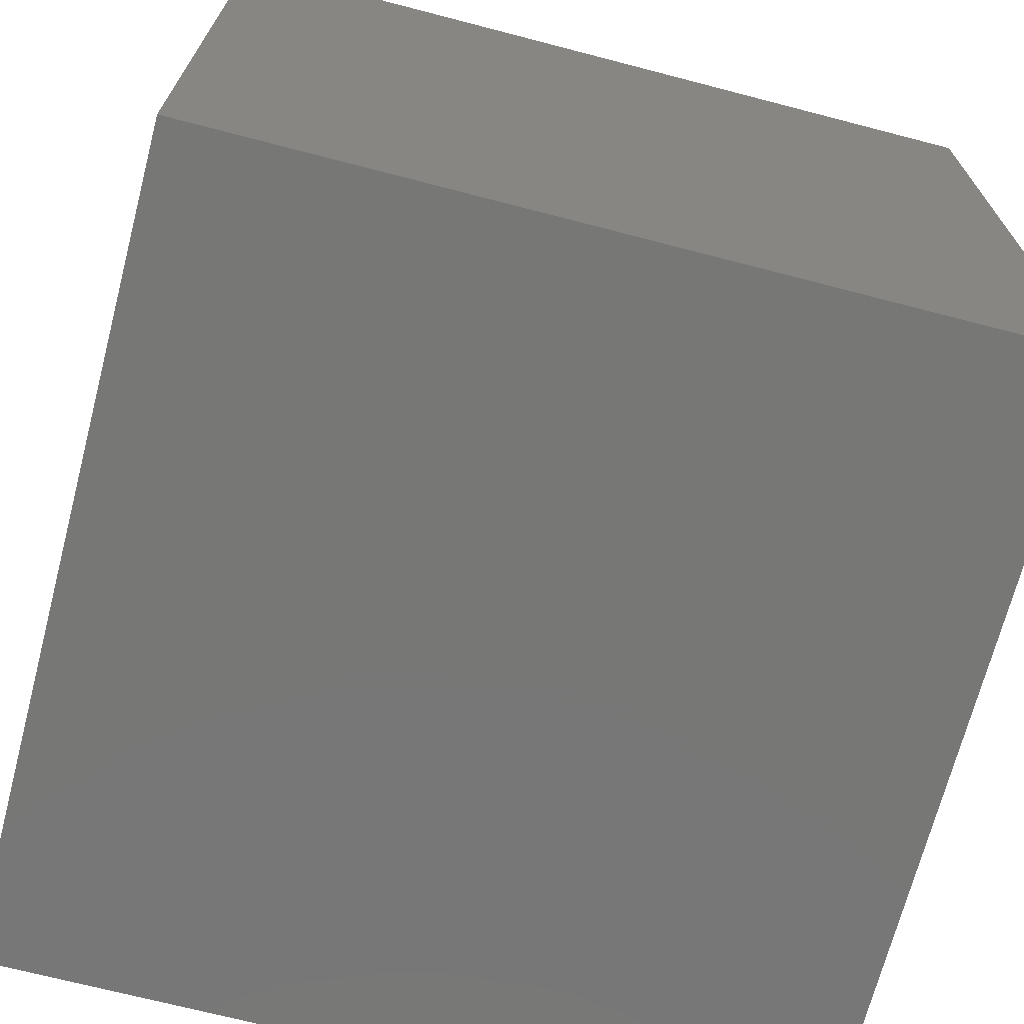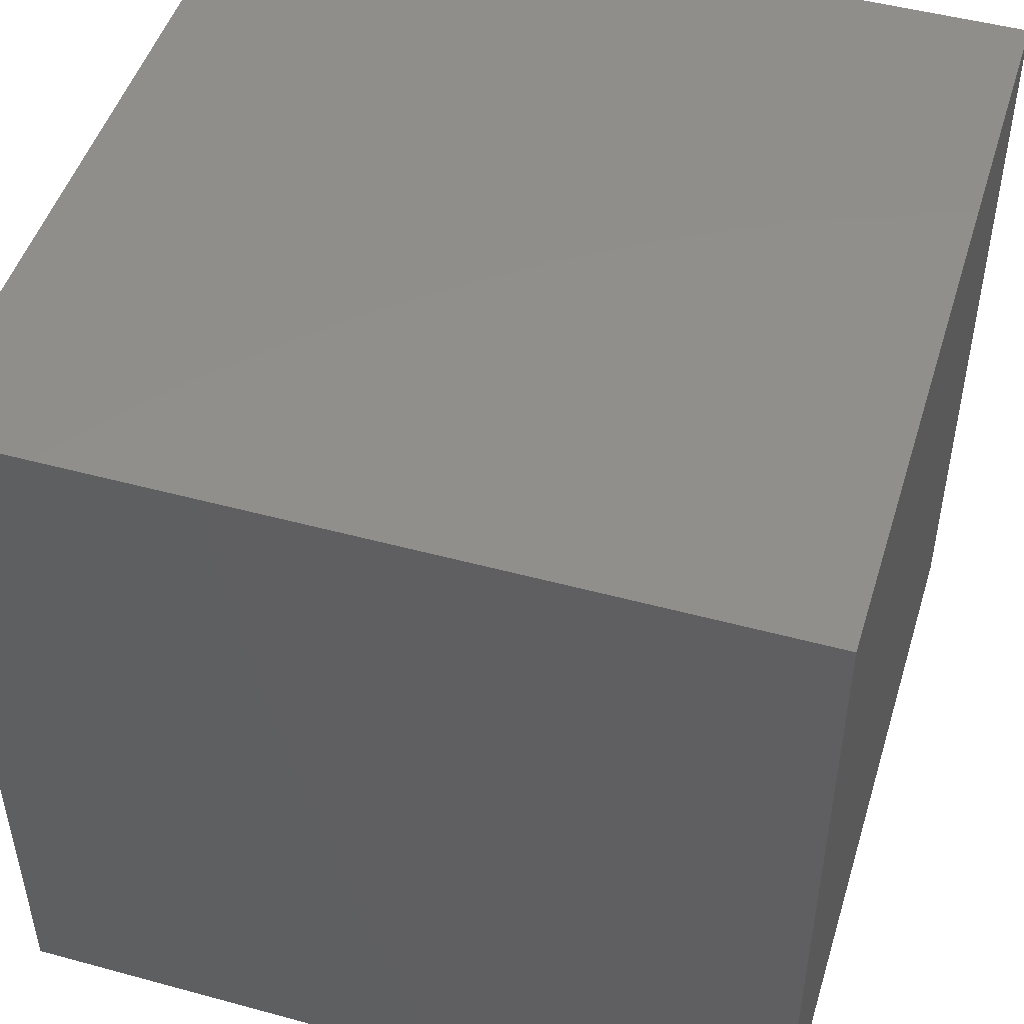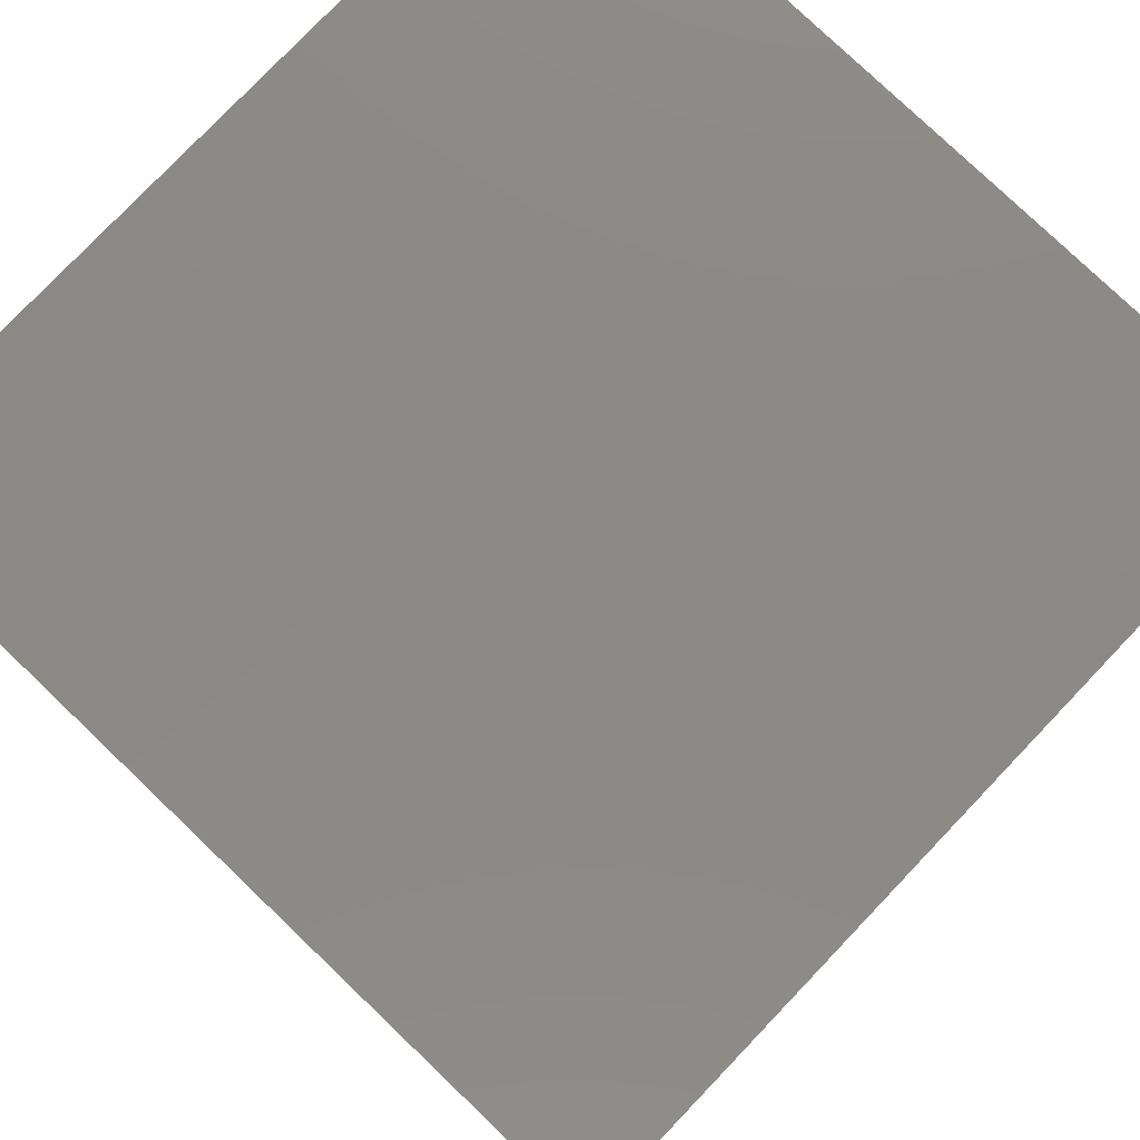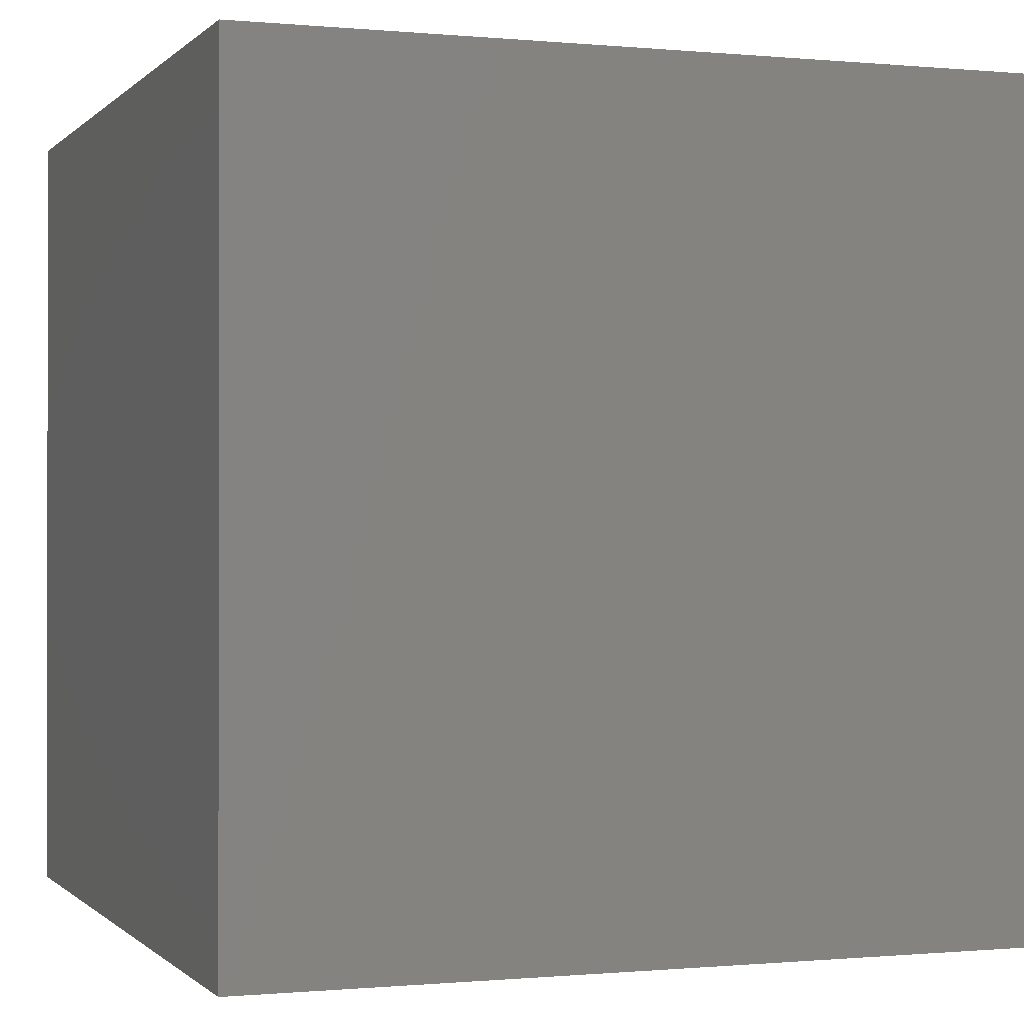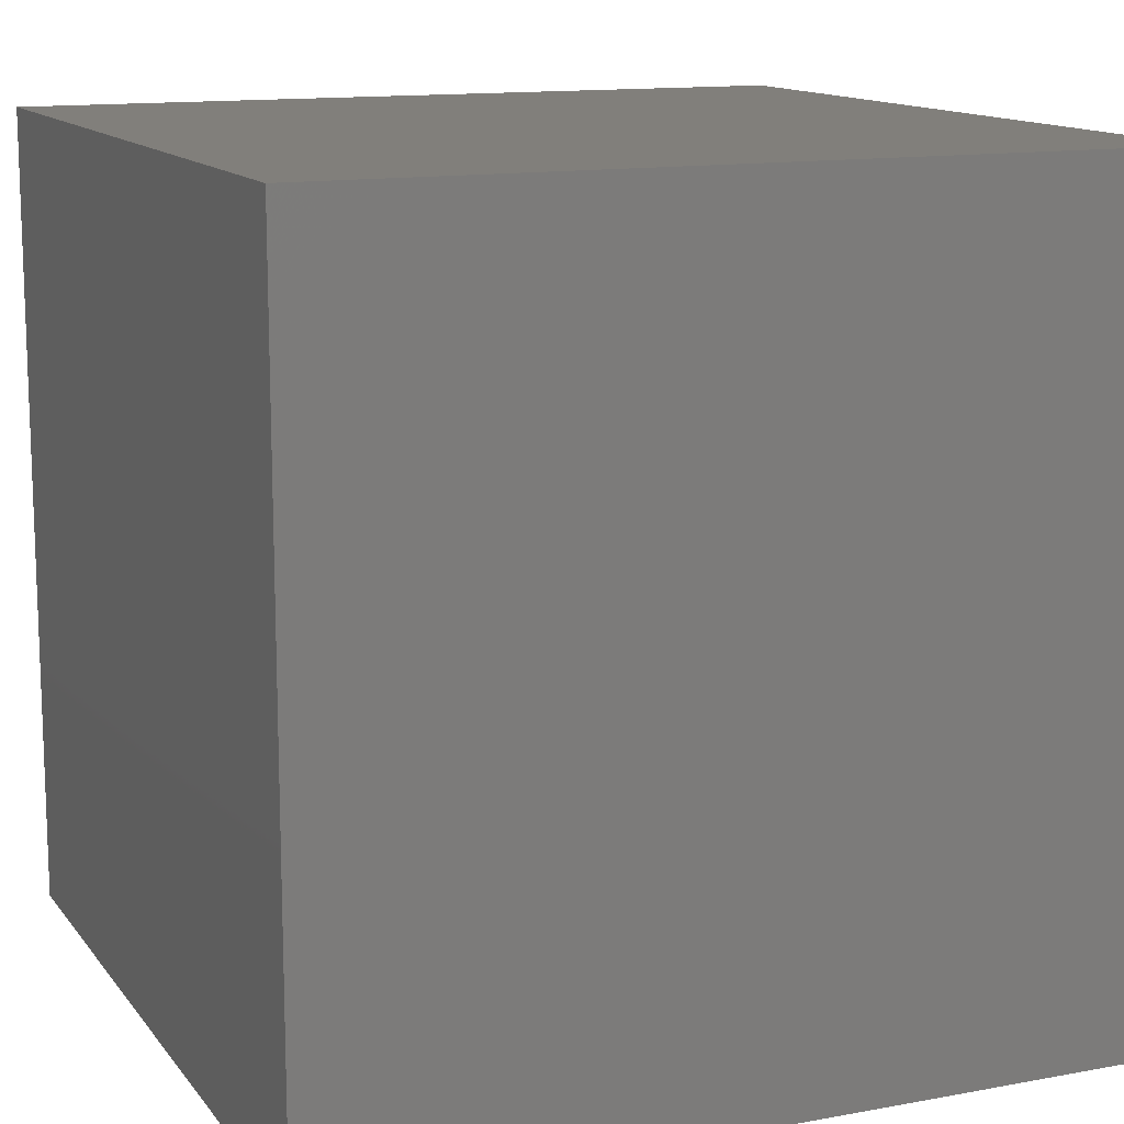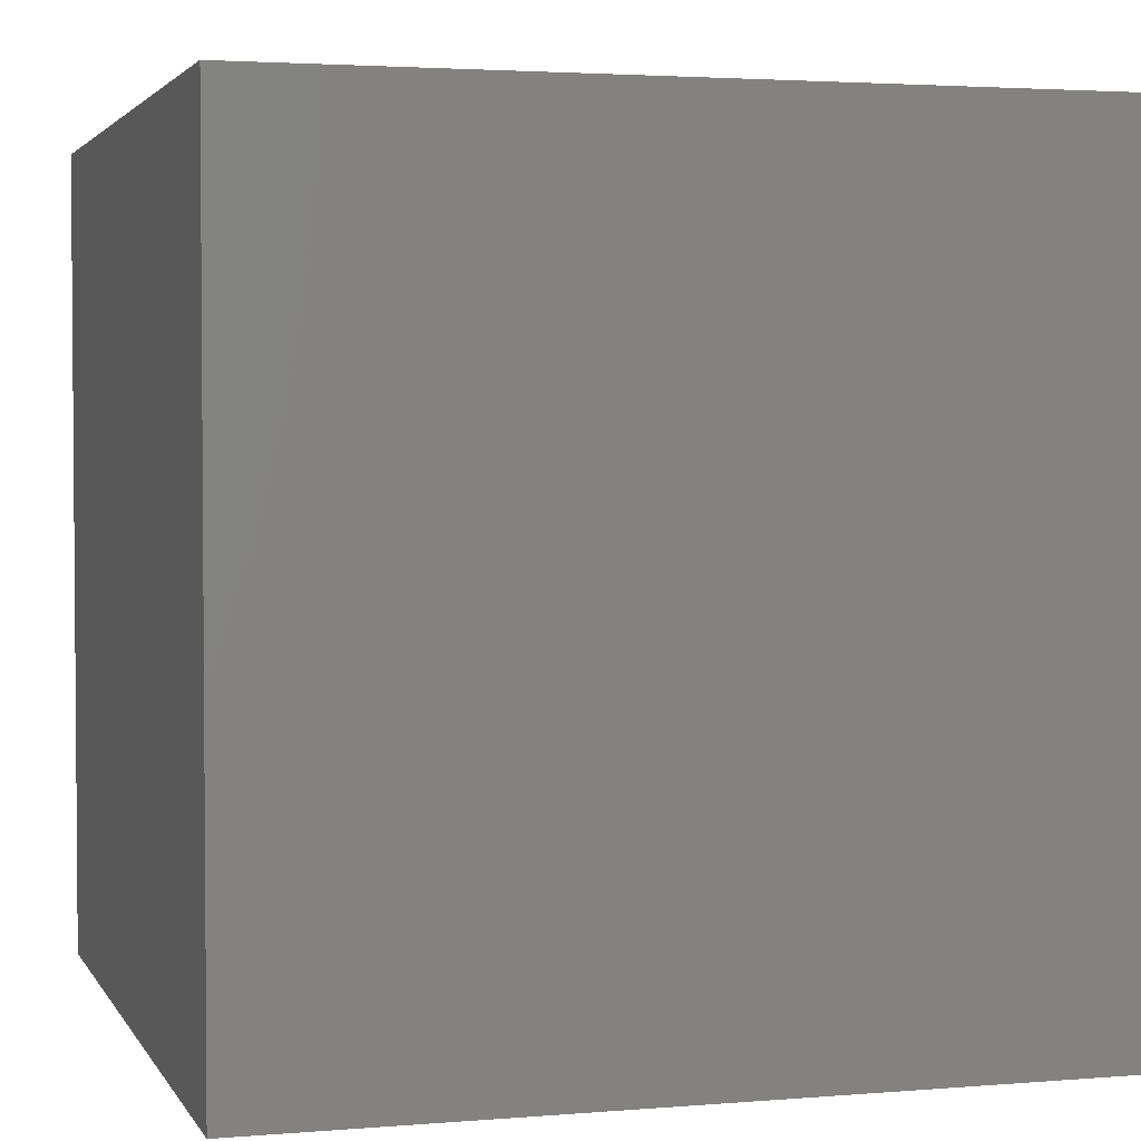
<metadata>
{"format":"stl","ext":"stl","renderer":"f3d","projection":"perspective","resolution":1024,"background":"white","views":[{"elev":-69.9,"azim":-14.6,"up":"+Z"},{"elev":48.5,"azim":16.9,"up":"+Z"},{"elev":79.0,"azim":-46.3,"up":"+Y"},{"elev":-0.4,"azim":-19.9,"up":"+Y"},{"elev":13.1,"azim":-23.0,"up":"+Y"},{"elev":2.9,"azim":-106.3,"up":"+Y"}]}
</metadata>
<code>
# stl→obj: 8 verts, 12 faces
v -117.2 50 50
v -117.2 -50 50
v -117.2 50 -50
v -117.2 -50 -50
v -217.2 50 -50
v -217.2 -50 -50
v -217.2 50 50
v -217.2 -50 50
f 1 2 3
f 2 4 3
f 5 6 7
f 6 8 7
f 5 7 3
f 7 1 3
f 8 6 2
f 6 4 2
f 7 8 1
f 8 2 1
f 3 4 5
f 4 6 5

</code>
